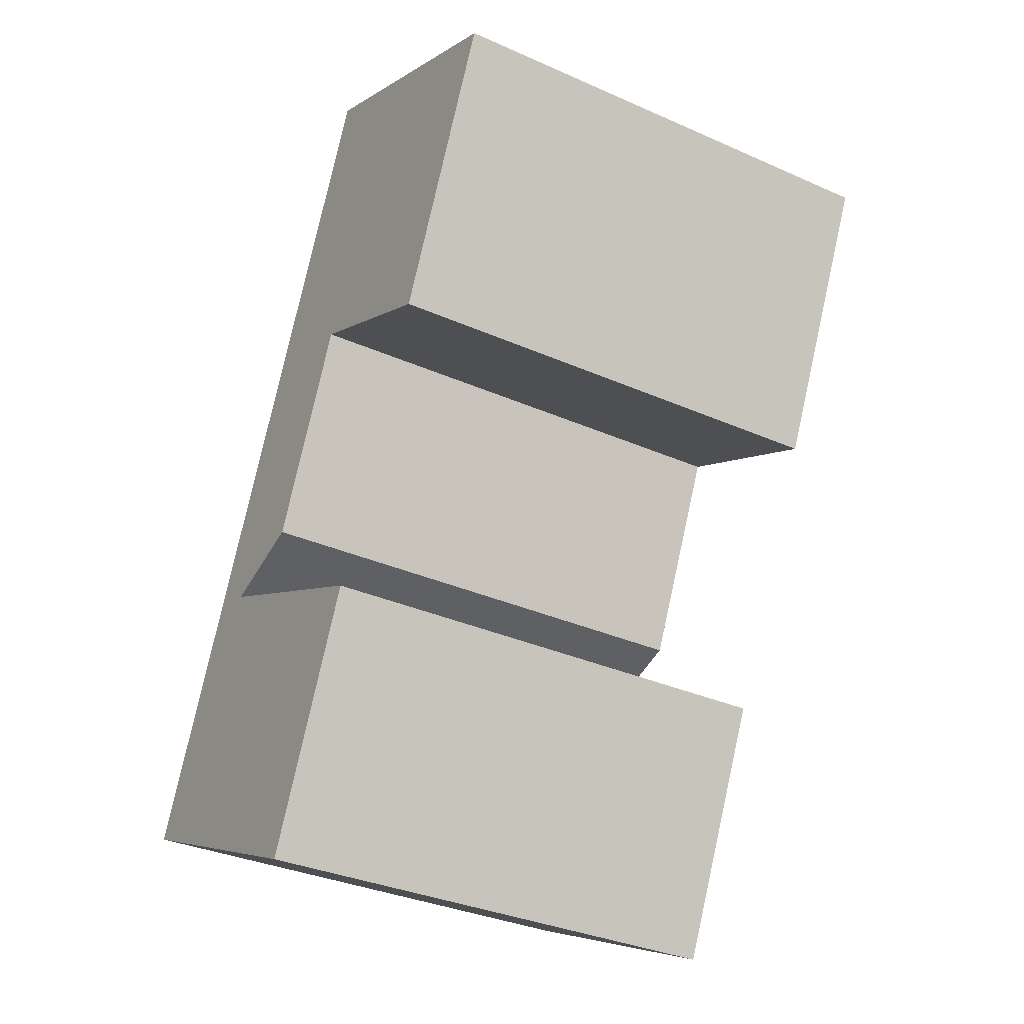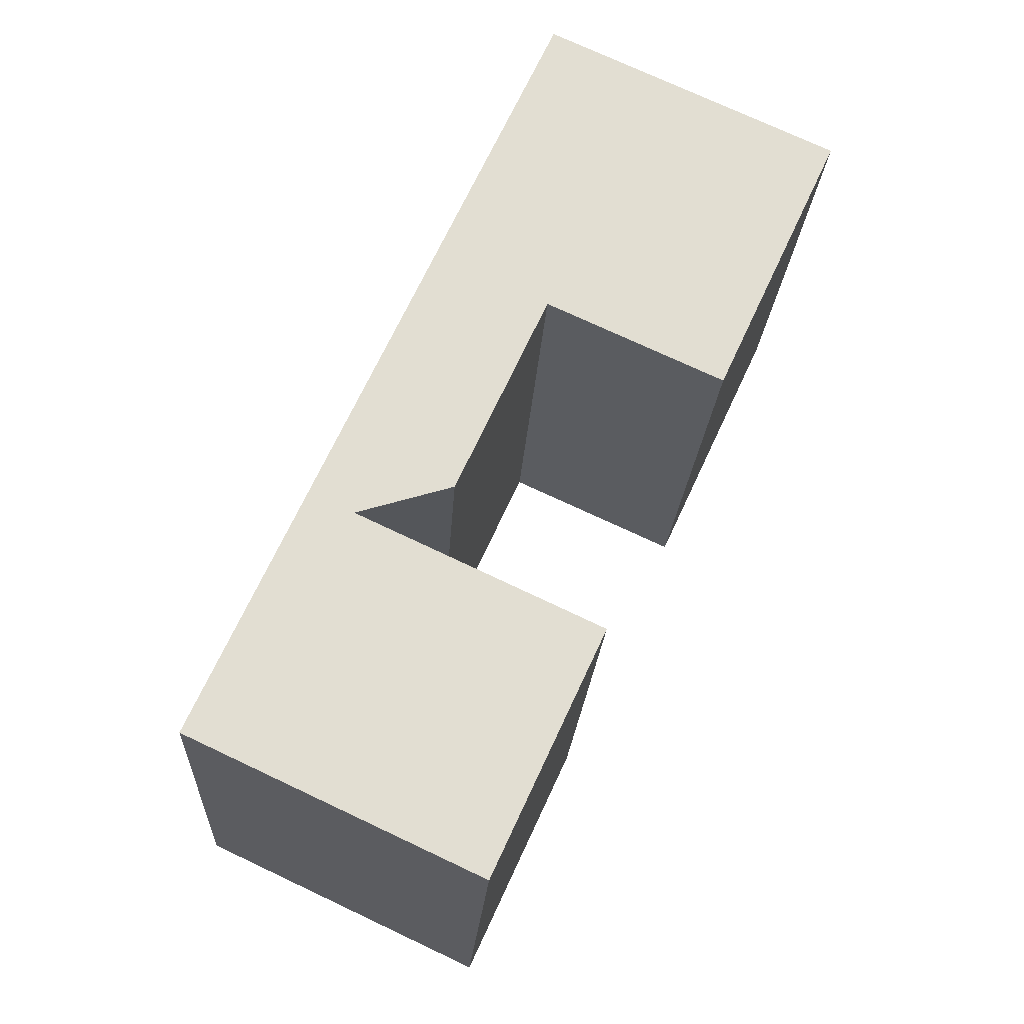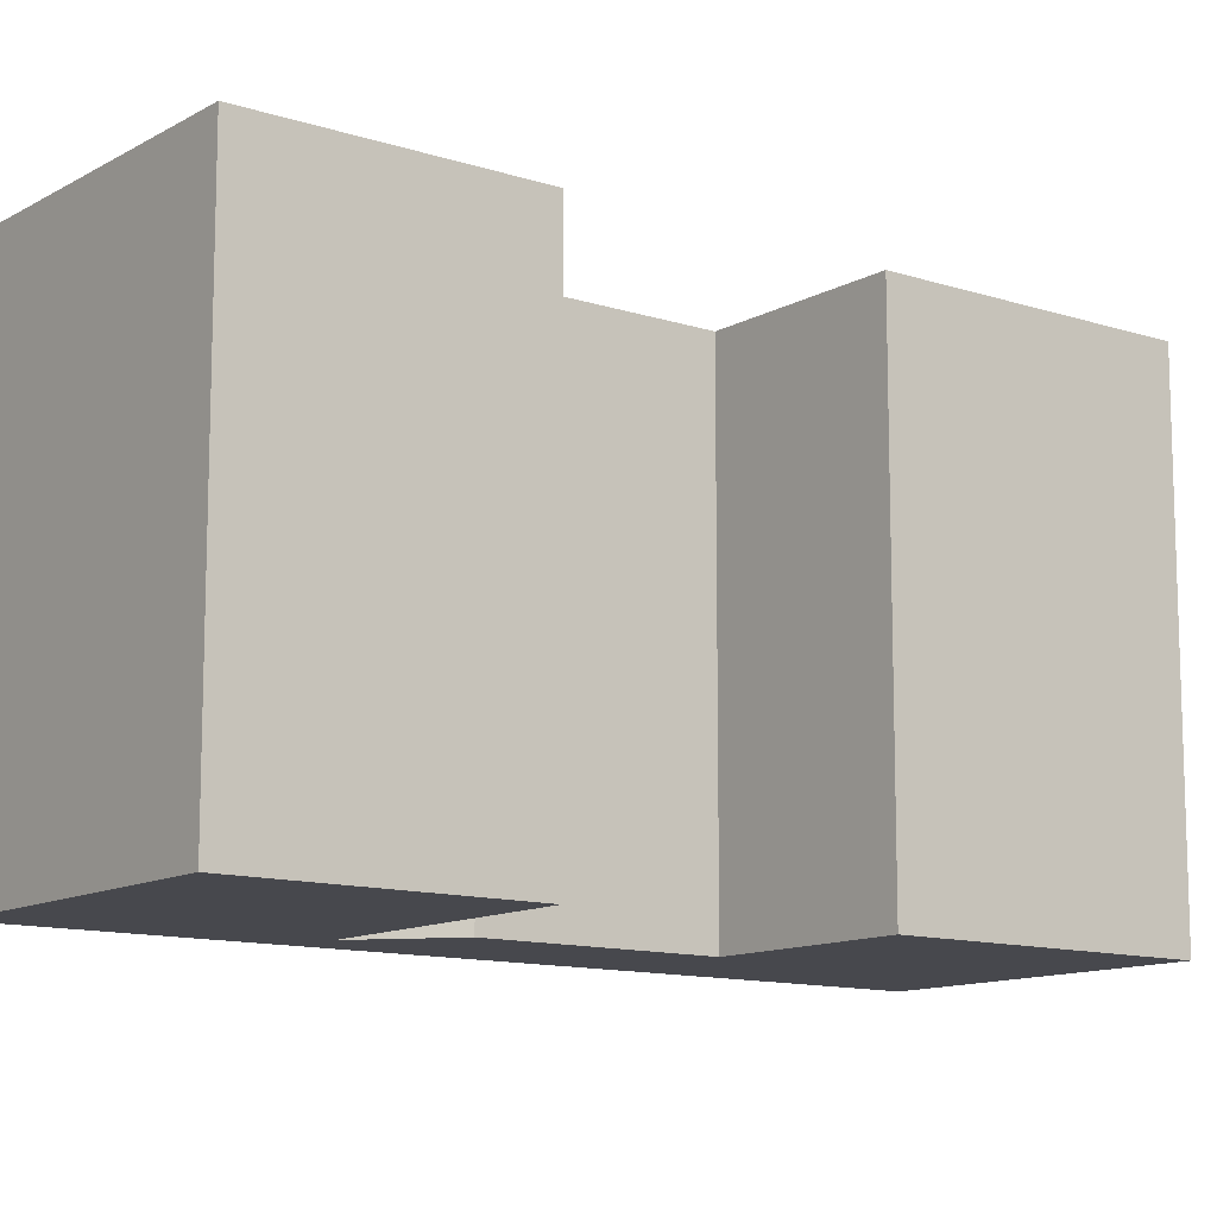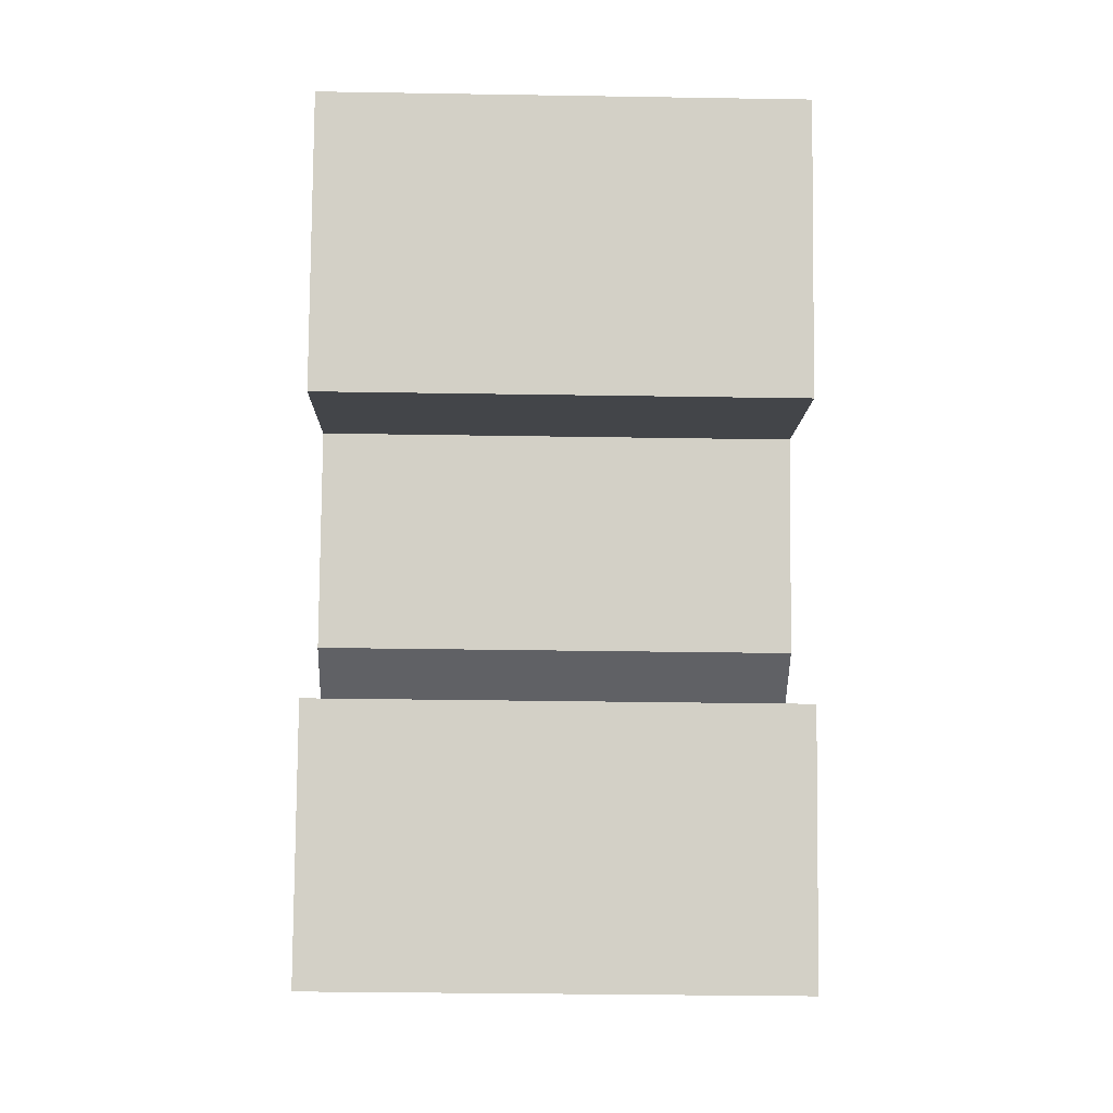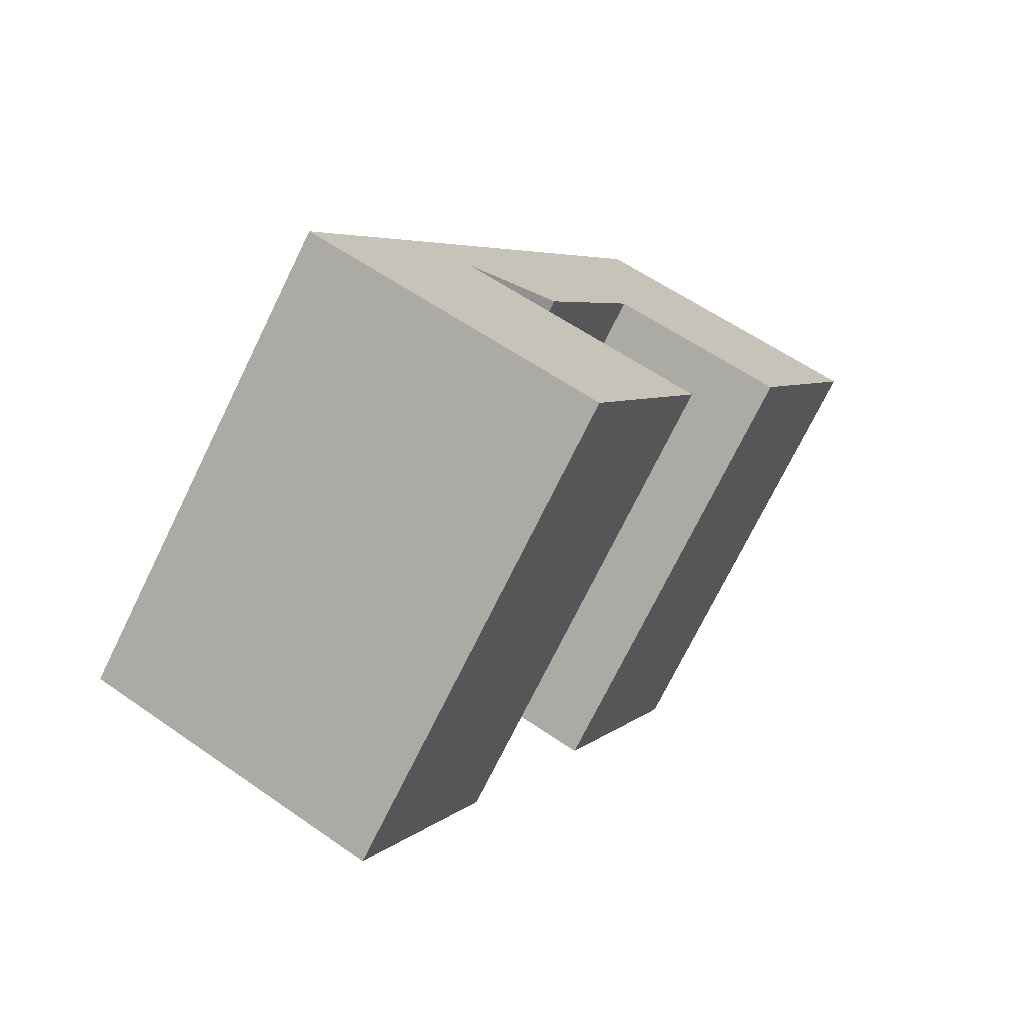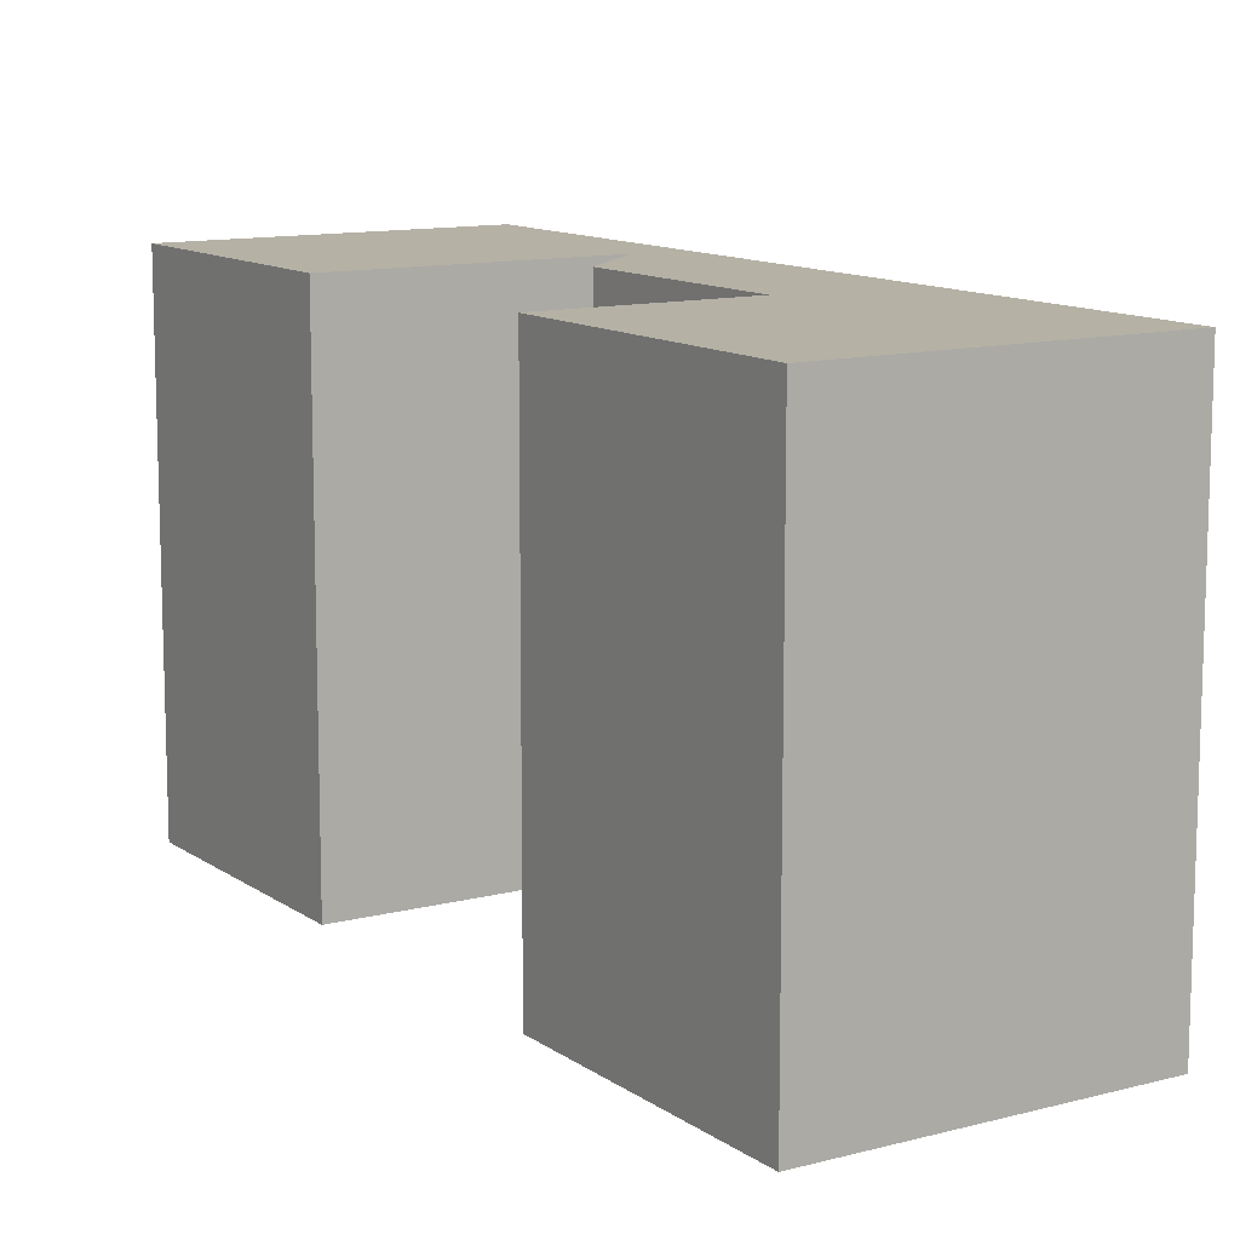
<metadata>
{"format":"obj","ext":"obj","renderer":"f3d","projection":"perspective","resolution":1024,"background":"white","views":[{"elev":-33.6,"azim":-121.2,"up":"+Z"},{"elev":-21.3,"azim":176.8,"up":"+Z"},{"elev":-11.9,"azim":-152.3,"up":"+Y"},{"elev":-33.4,"azim":-91.3,"up":"+Z"},{"elev":-73.7,"azim":153.8,"up":"+Z"},{"elev":11.8,"azim":-57.0,"up":"+Y"}]}
</metadata>
<code>
v  20.75 4.161e-16 -6.796
v  14.6 24.08 6.693
v  14.6 -4.099e-16 6.694
v  26.75 1.221e-15 -19.94
v  27.67 1.344e-15 -21.96
v  32.32 1.968e-15 -32.13
v  20.75 24.08 -6.796
v  26.75 24.08 -19.94
v  27.67 24.08 -21.96
v  32.32 24.08 -32.13
v  24.5 24.08 -21
v  21.05 1.384e-15 -22.61
v  24.5 1.286e-15 -21
v  12.28 1.635e-15 -26.71
v  21.05 24.08 -22.61
v  12.28 24.08 -26.71
v  26.61 24.08 -34.8
v  17.88 24.08 -38.88
v  17.88 2.381e-15 -38.88
v  26.61 2.131e-15 -34.8
v  8.872 -2.491e-16 4.068
v  0 0 0
v  8.872 24.08 4.067
v  0.0005127 24.08 -0.0007619
v  15.03 24.08 -9.422
v  19.64 1.196e-15 -19.52
v  15.03 5.769e-16 -9.421
v  19.64 24.08 -19.52
v  6.195 8.249e-16 -13.47
v  6.196 24.08 -13.47
g defaultobject
f 1 2 3
f 2 1 4
f 2 4 5
f 2 5 6
f 2 6 7
f 7 6 8
f 8 6 9
f 9 6 10
f 11 12 13
f 12 11 14
f 14 11 15
f 14 15 16
f 6 17 10
f 17 6 18
f 18 6 19
f 19 6 20
f 2 21 3
f 21 2 22
f 22 2 23
f 22 23 24
f 16 19 14
f 19 16 18
f 25 26 27
f 26 25 28
f 28 13 26
f 13 28 11
f 24 29 22
f 29 24 30
f 30 27 29
f 27 30 25
f 1 13 4
f 13 1 26
f 26 1 27
f 27 1 3
f 27 3 29
f 29 3 21
f 29 21 22
f 5 20 6
f 20 5 19
f 19 5 4
f 19 4 13
f 19 13 12
f 19 12 14
f 24 25 30
f 25 24 7
f 7 24 2
f 2 24 23
f 16 17 18
f 17 16 10
f 10 16 9
f 9 16 15
f 9 15 8
f 8 15 11
f 8 11 28
f 8 28 7
f 7 28 25

</code>
